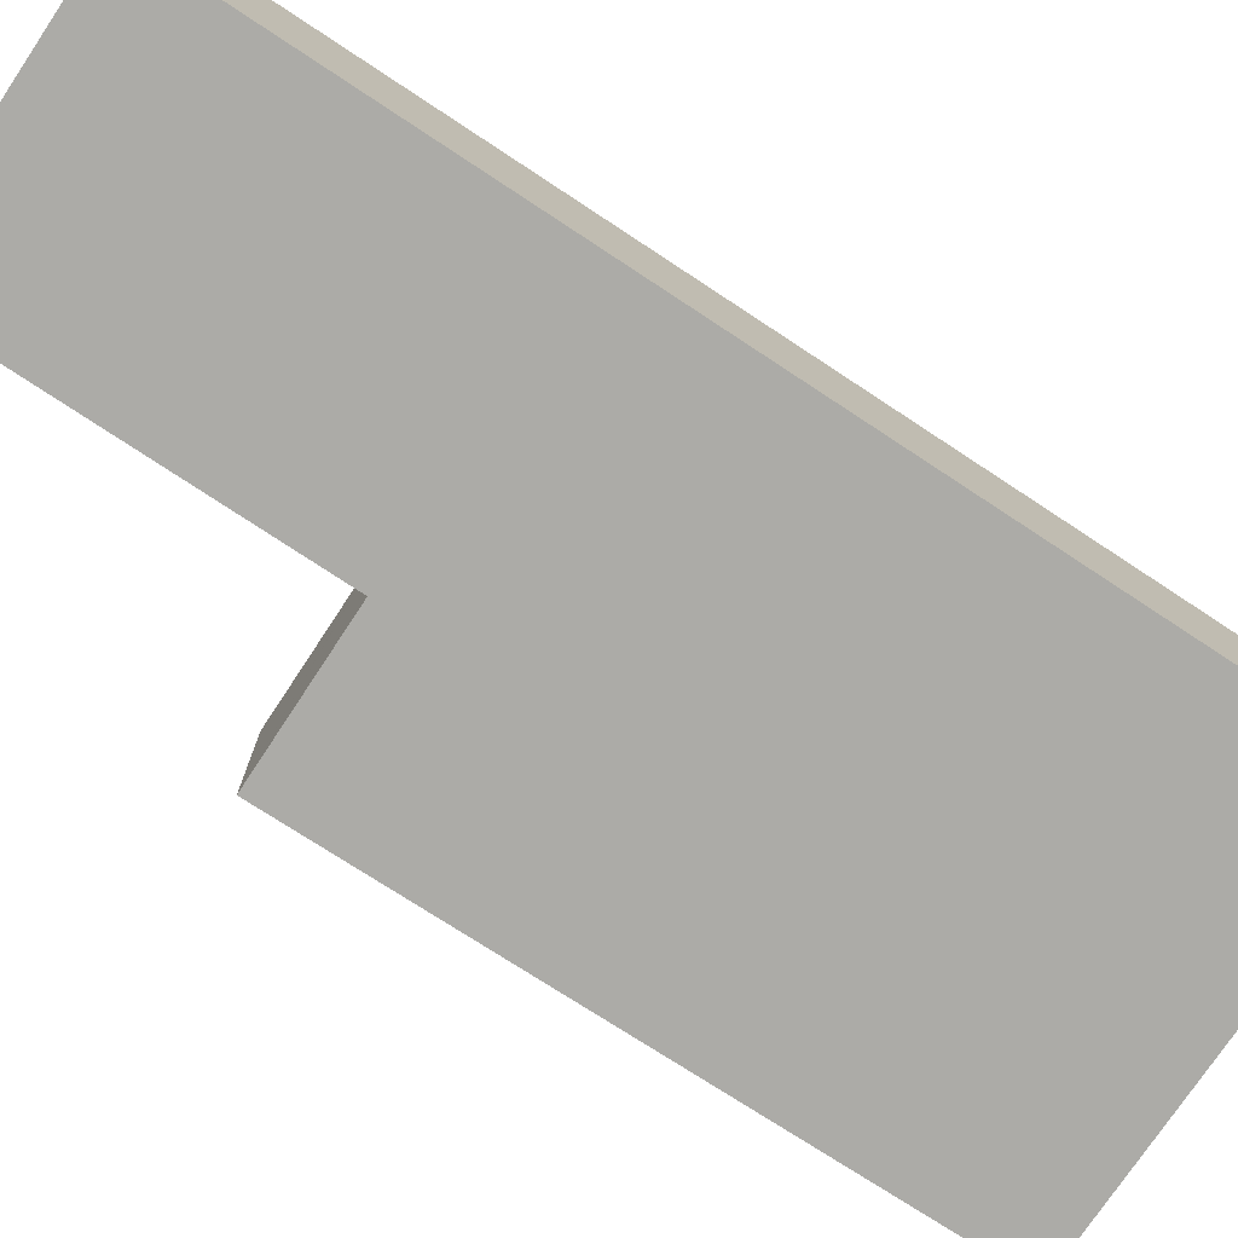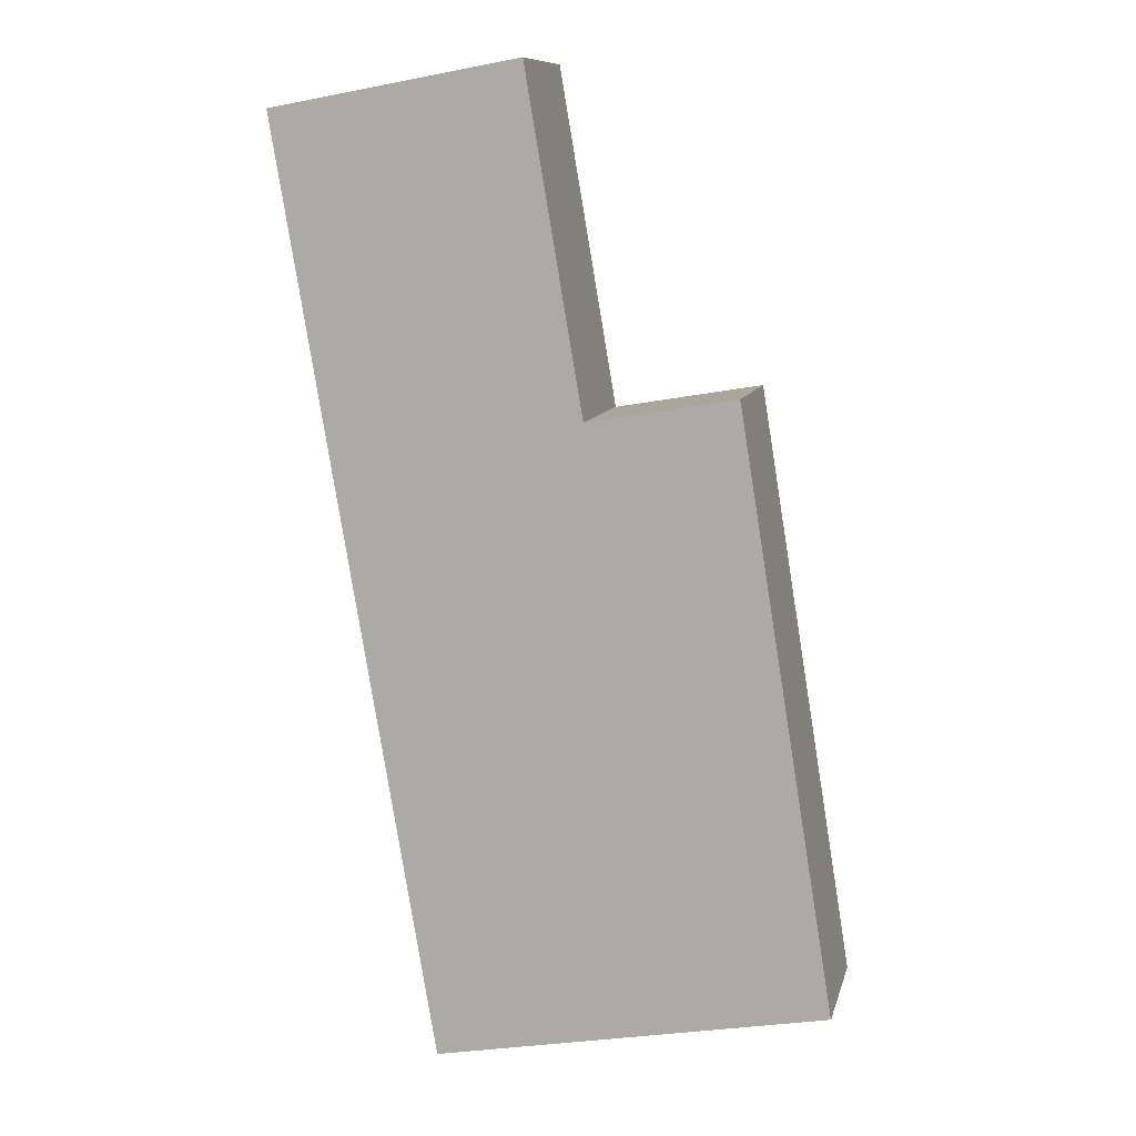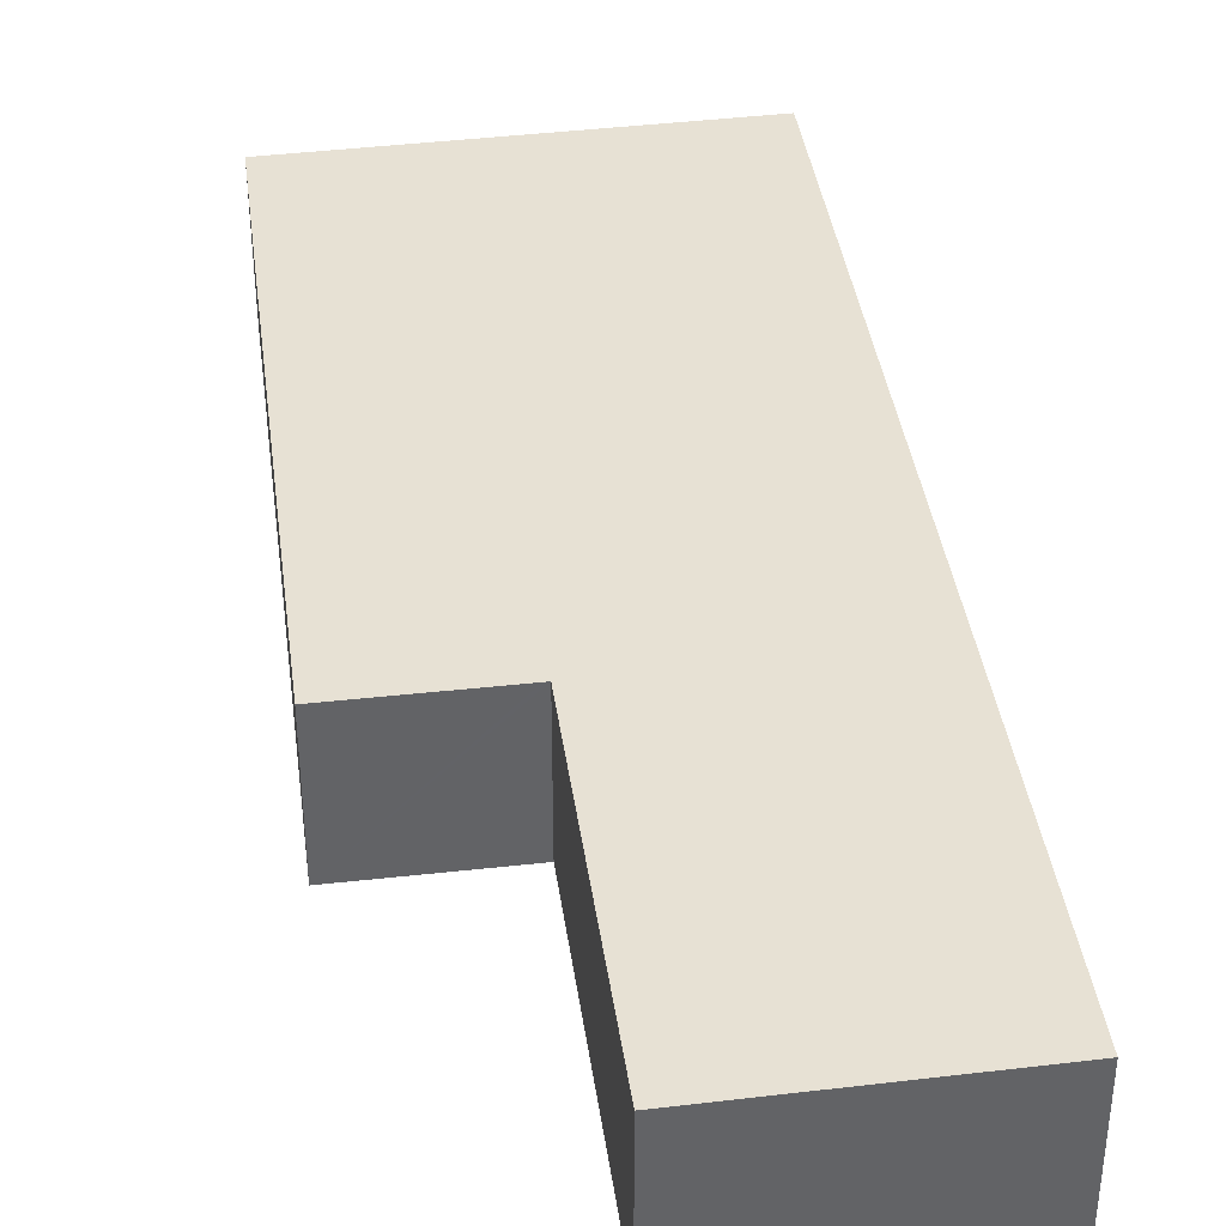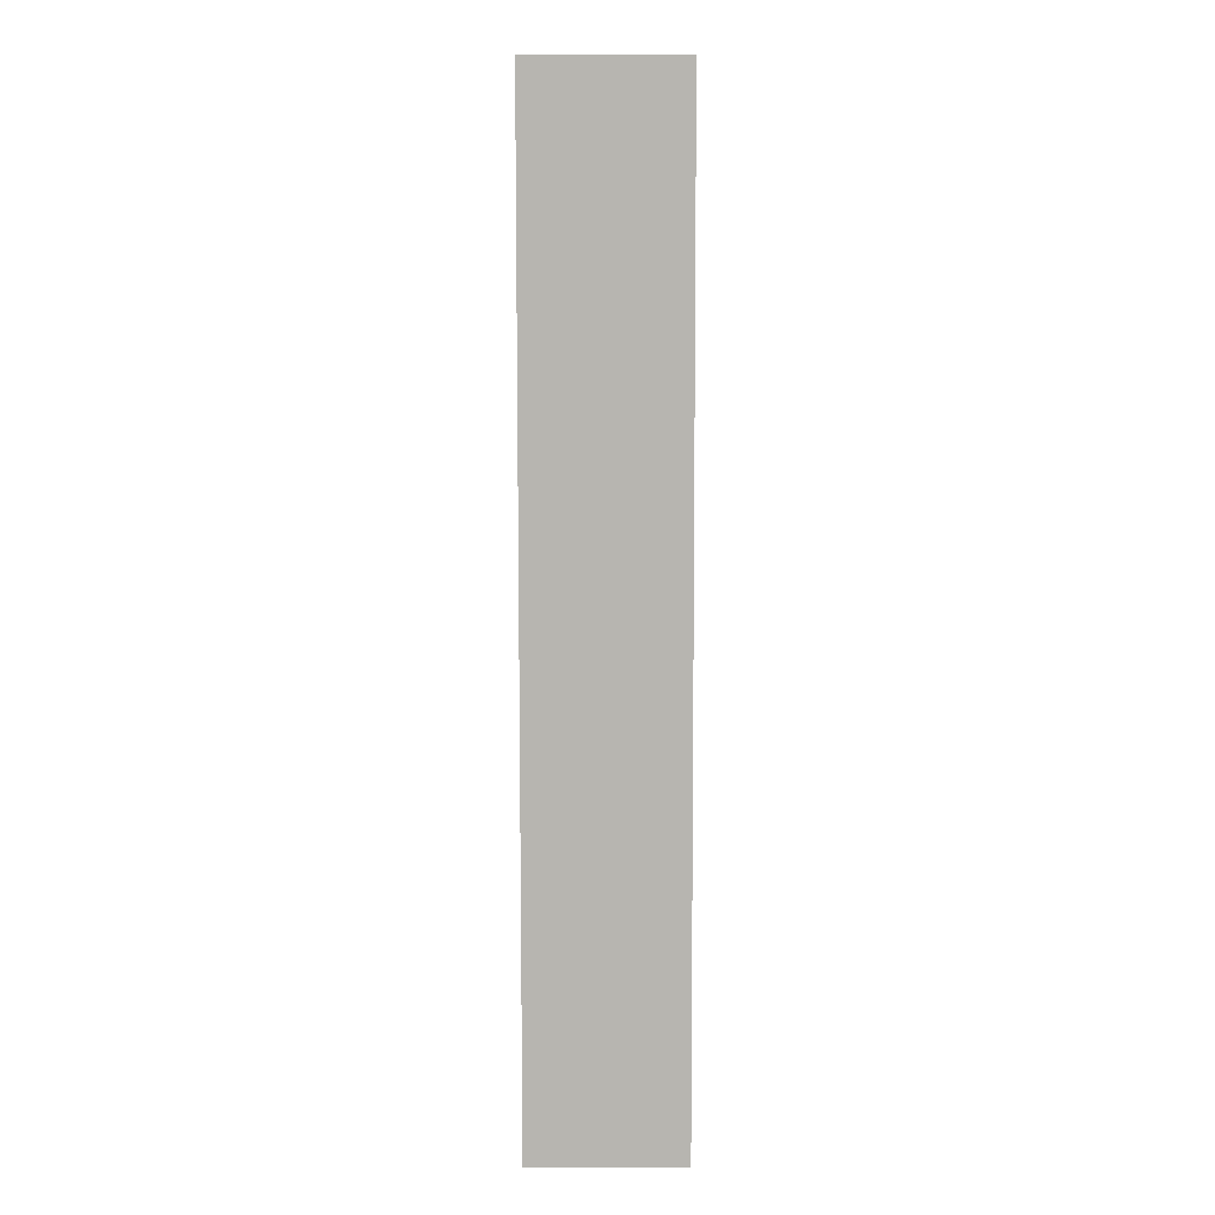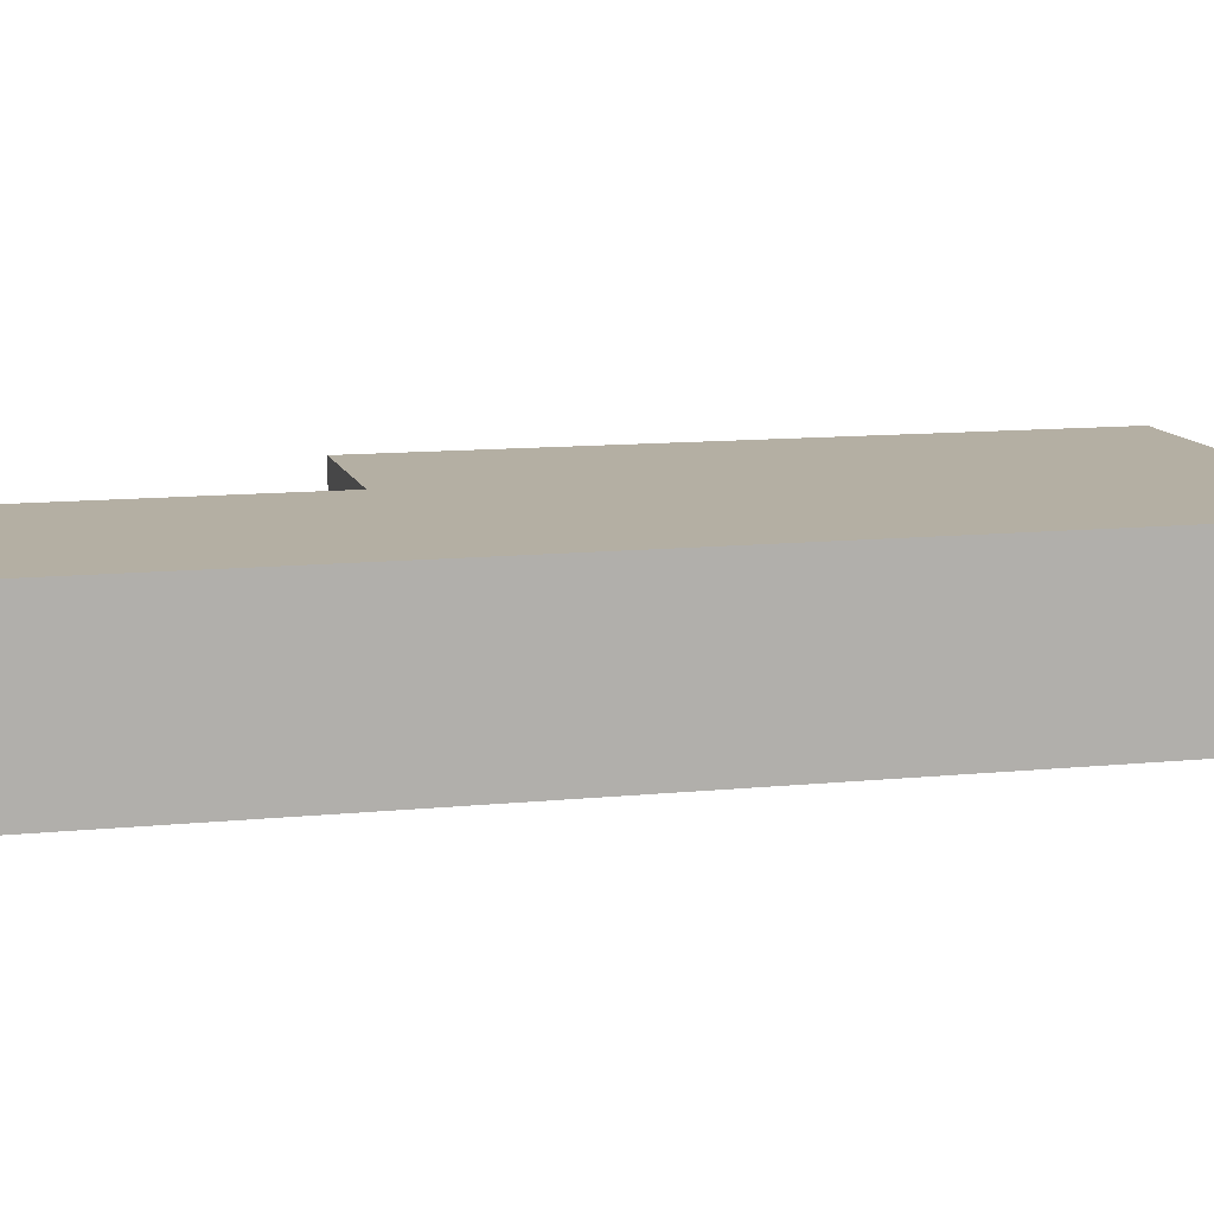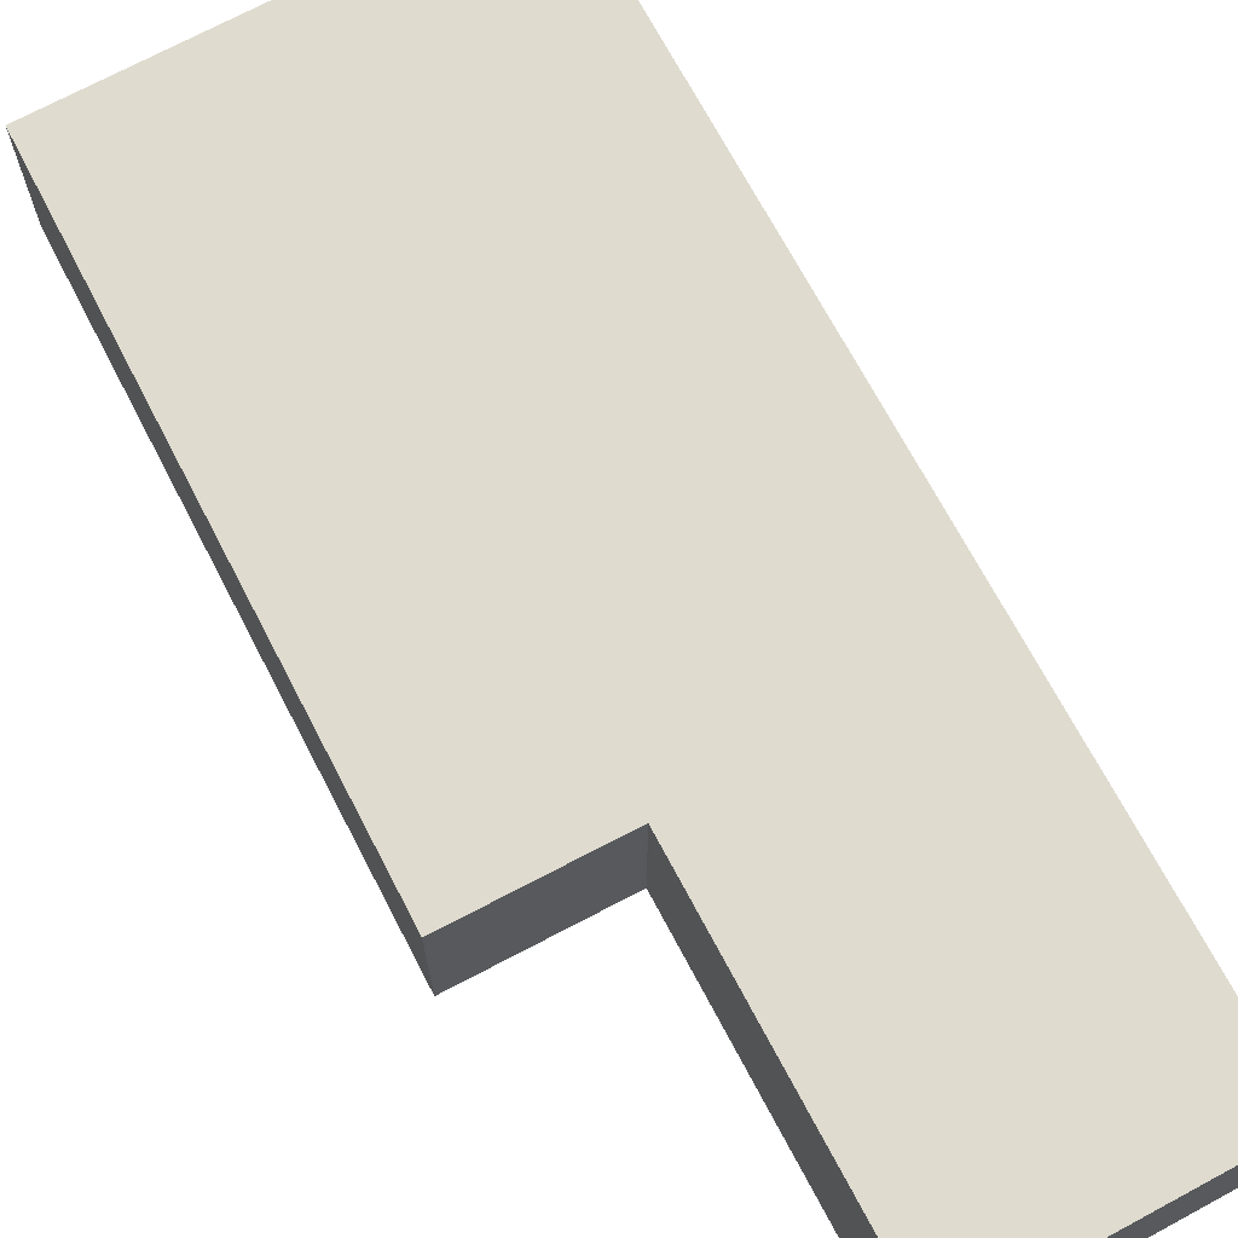
<metadata>
{"format":"obj","ext":"obj","renderer":"f3d","projection":"perspective","resolution":1024,"background":"white","views":[{"elev":-76.2,"azim":66.3,"up":"+Y"},{"elev":10.1,"azim":-166.8,"up":"+Z"},{"elev":39.6,"azim":1.7,"up":"+Y"},{"elev":-0.6,"azim":90.3,"up":"+Z"},{"elev":11.2,"azim":85.4,"up":"+Y"},{"elev":70.3,"azim":-18.2,"up":"+Y"}]}
</metadata>
<code>
v  2.024 3.092 12.53
v  2.917 3.092 -0.533
v  0 3.092 1.893e-16
v  8.312 3.092 -1.518
v  5.053 3.092 12.02
v  5.155 3.092 12
v  10.47 3.092 11.14
v  5.173 3.092 12.11
v  6.367 3.092 19.08
v  10.9 3.092 13.69
v  6.878 3.092 18.99
v  11.66 3.092 18.14
v  2.024 -7.674e-16 12.53
v  5.053 -7.36e-16 12.02
v  5.155 -7.349e-16 12
v  6.367 -1.168e-15 19.08
v  11.66 -1.111e-15 18.14
v  6.878 -1.163e-15 18.99
v  5.173 -7.415e-16 12.11
v  0 0 0
v  10.9 -8.382e-16 13.69
v  10.47 -6.823e-16 11.14
v  8.312 9.295e-17 -1.518
v  2.917 3.264e-17 -0.533
g defaultobject
f 1 2 3
f 2 1 4
f 4 1 5
f 4 5 6
f 4 6 7
f 7 6 8
f 7 8 9
f 7 9 10
f 10 9 11
f 10 11 12
f 13 5 1
f 5 13 6
f 6 13 14
f 6 14 15
f 16 11 9
f 11 16 12
f 12 16 17
f 17 16 18
f 15 8 6
f 8 15 9
f 9 15 16
f 16 15 19
f 20 1 3
f 1 20 13
f 17 10 12
f 10 17 21
f 10 21 7
f 7 21 22
f 7 22 4
f 4 22 23
f 23 2 4
f 2 23 24
f 2 24 3
f 3 24 20
f 18 21 17
f 21 18 16
f 21 16 19
f 21 19 22
f 22 19 23
f 23 19 15
f 23 15 14
f 23 14 13
f 23 13 20
f 23 20 24

</code>
